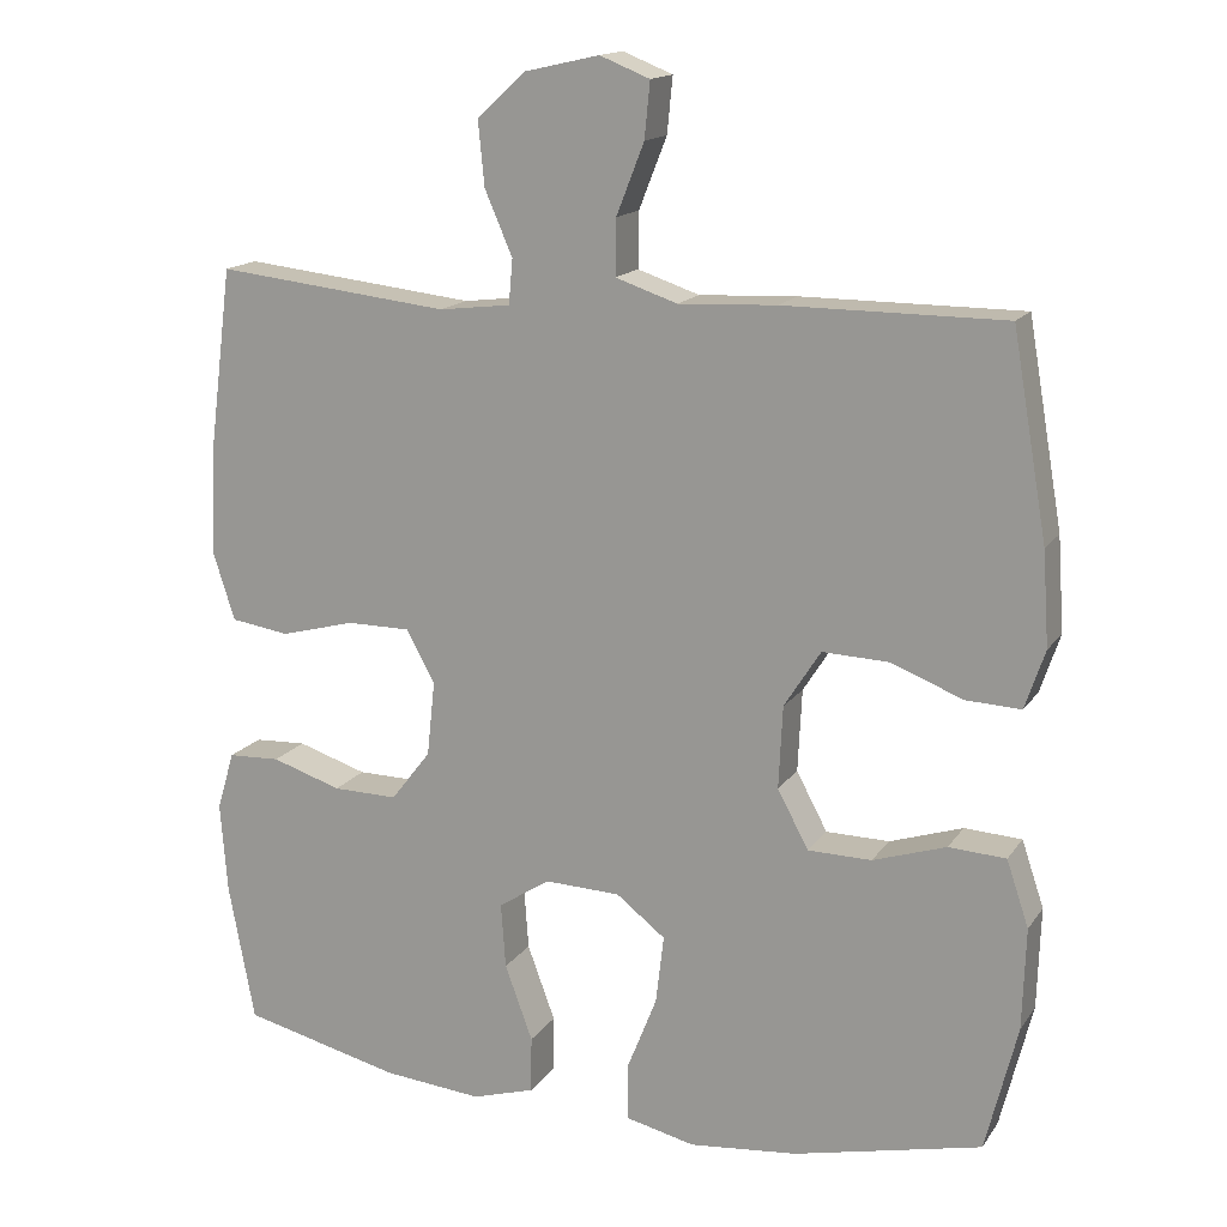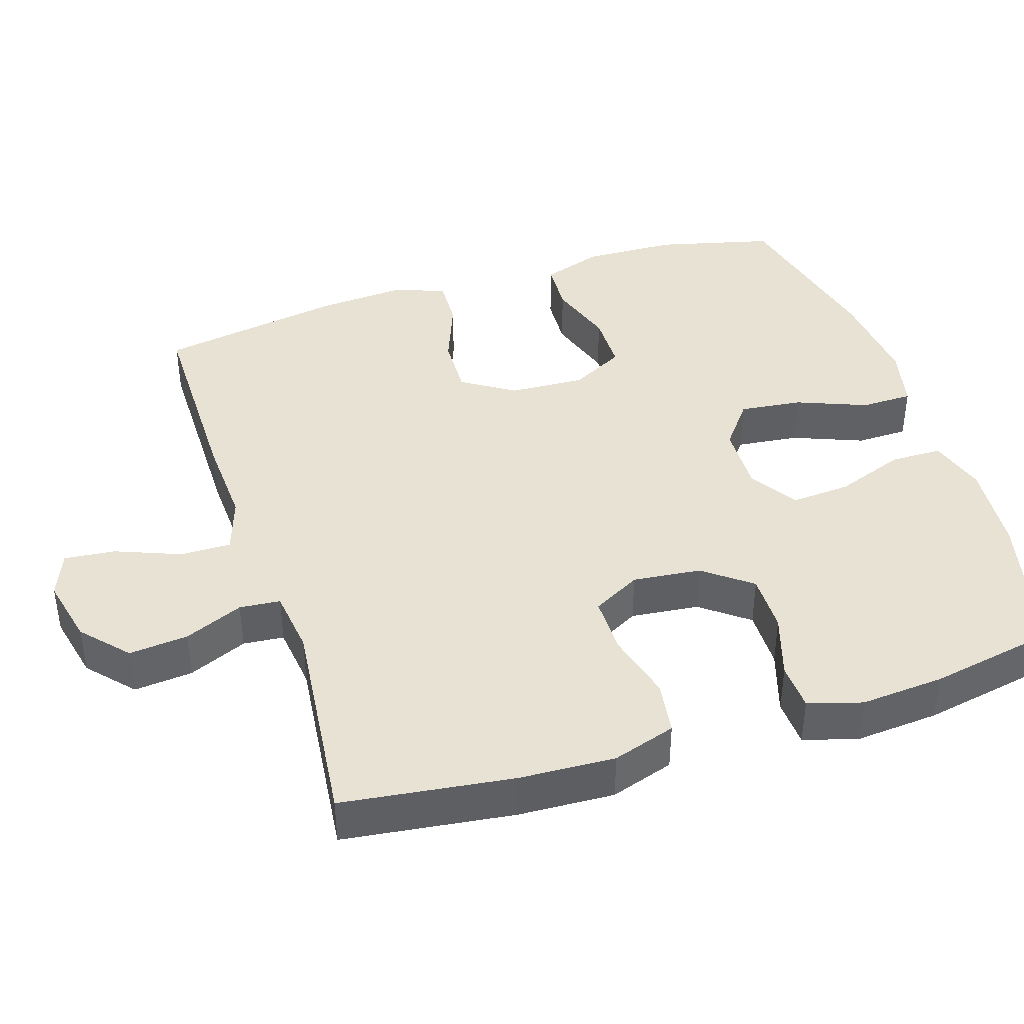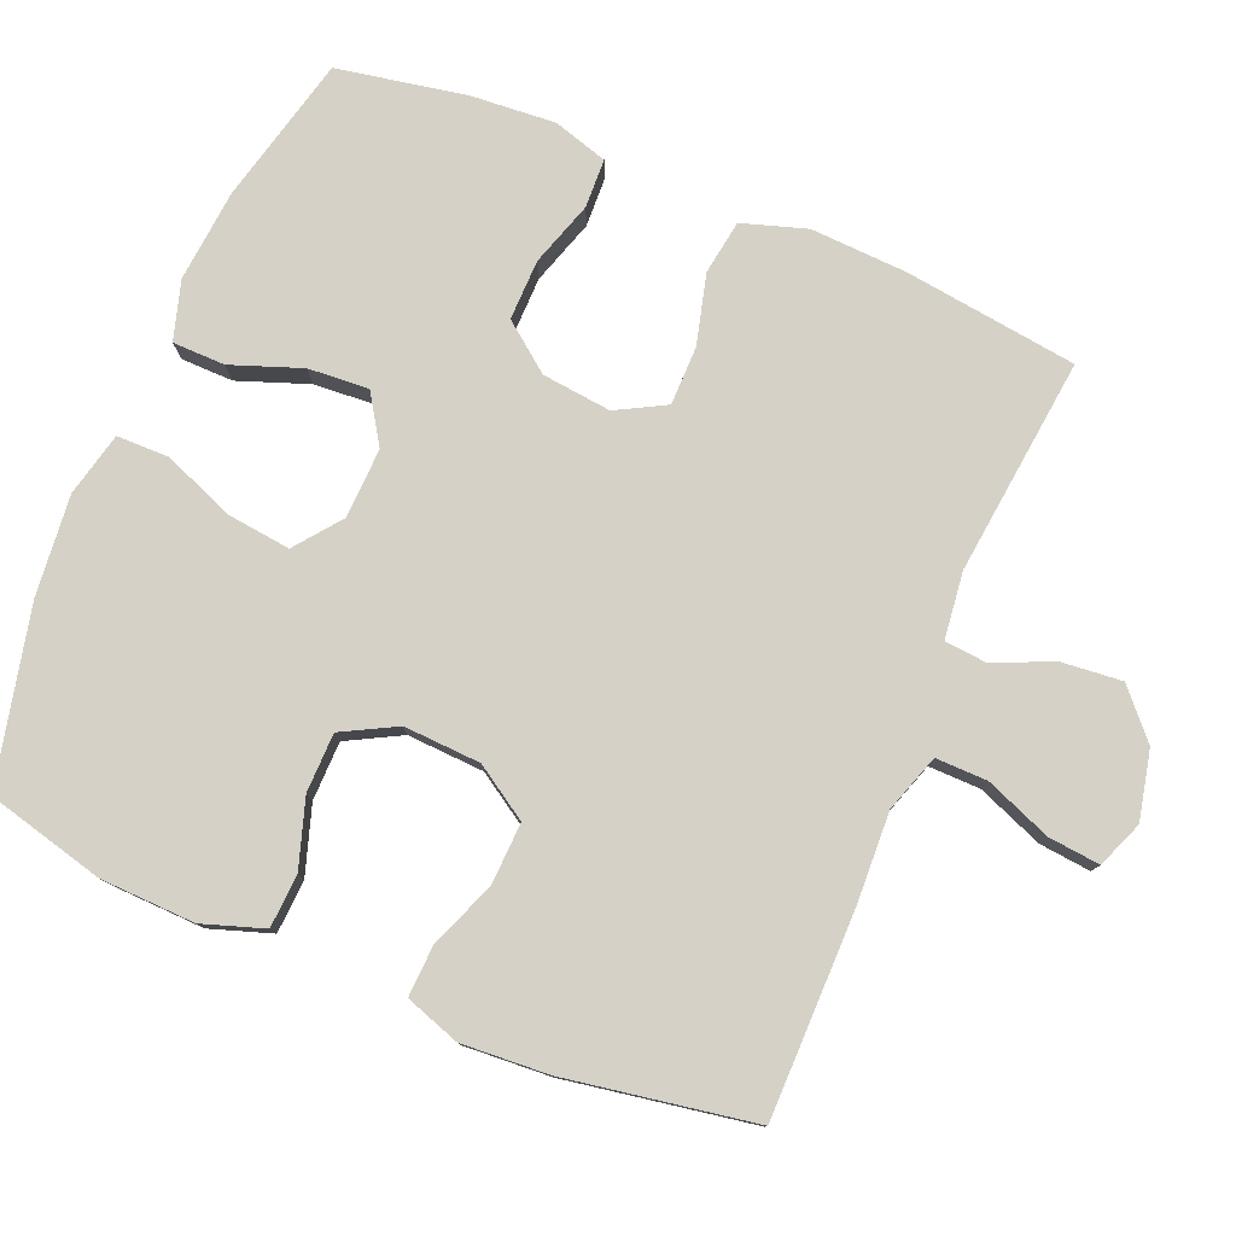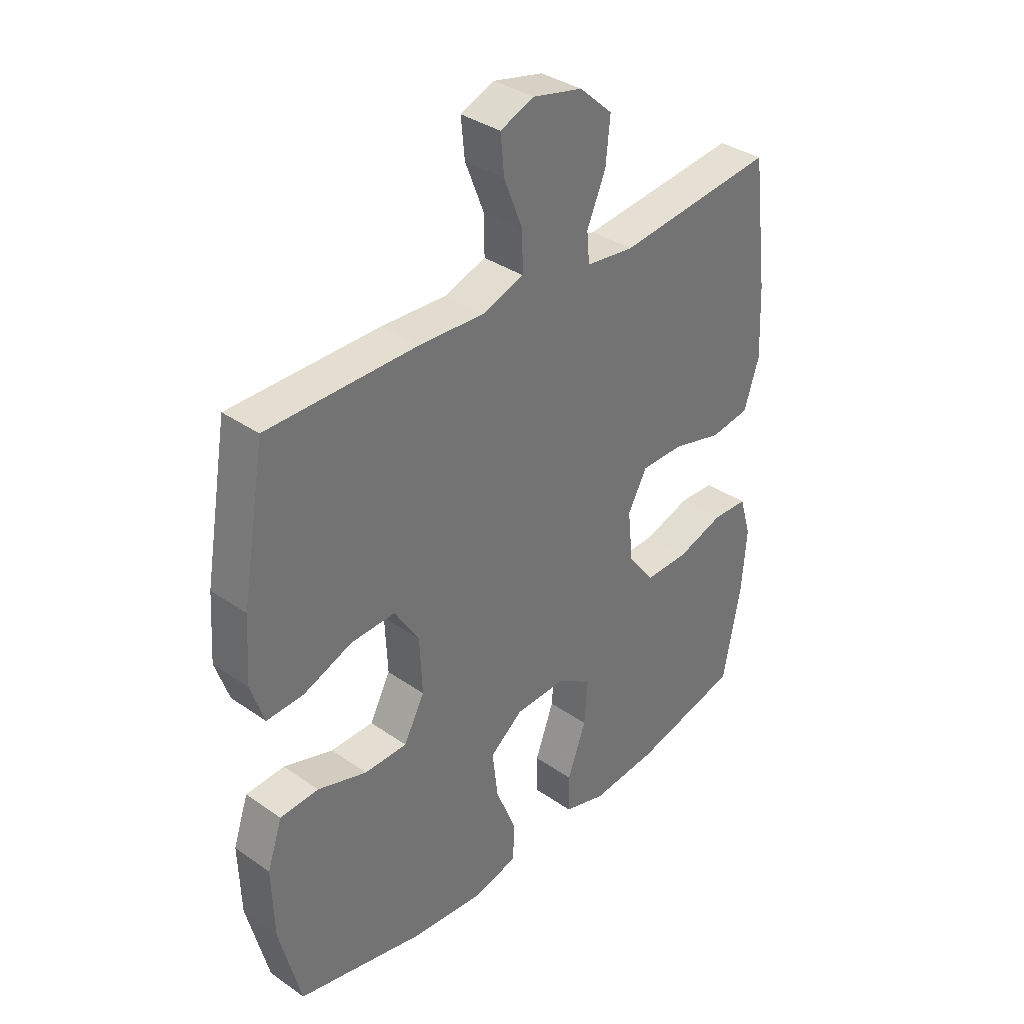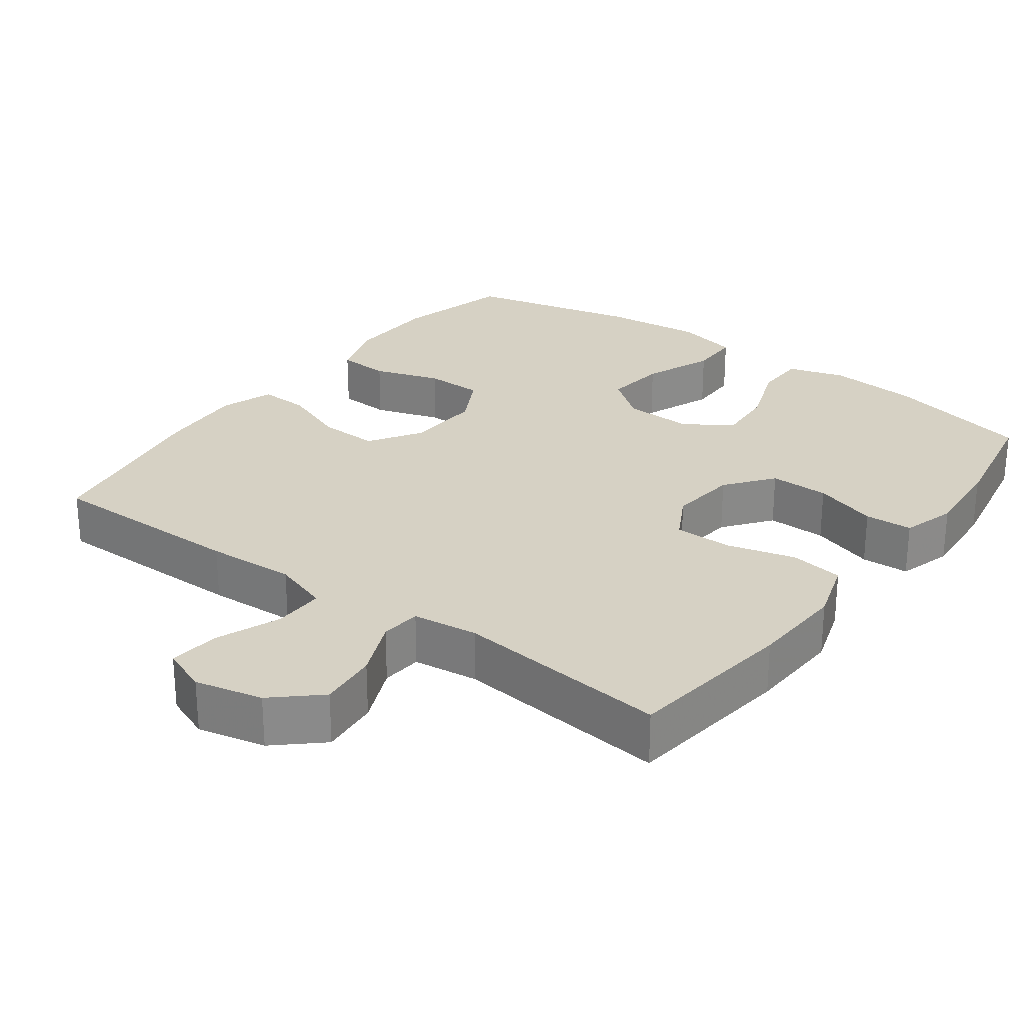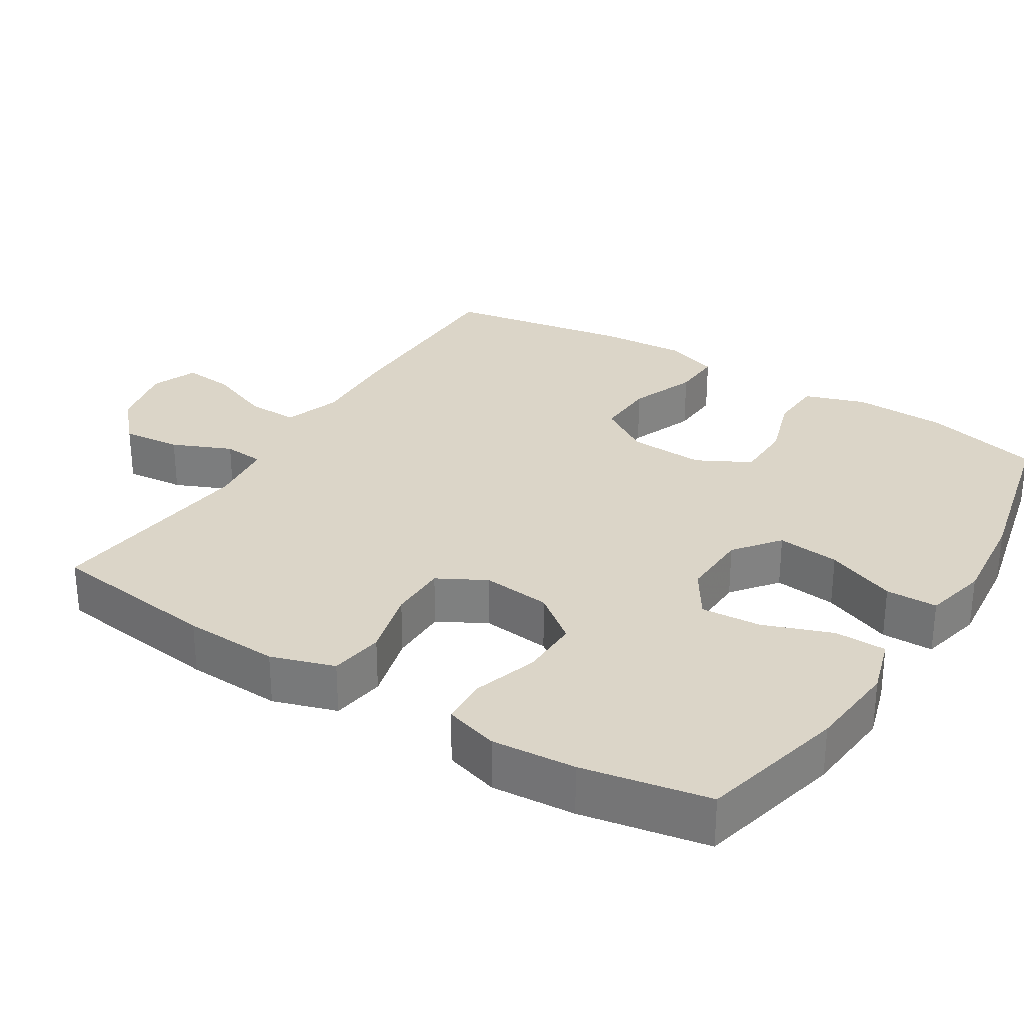
<metadata>
{"format":"obj","ext":"obj","renderer":"f3d","projection":"perspective","resolution":1024,"background":"white","views":[{"elev":15.6,"azim":-157.2,"up":"+Z"},{"elev":40.9,"azim":72.2,"up":"+Y"},{"elev":78.7,"azim":-67.2,"up":"+Y"},{"elev":35.7,"azim":-47.5,"up":"+Z"},{"elev":26.8,"azim":36.5,"up":"+Y"},{"elev":29.6,"azim":122.1,"up":"+Y"}]}
</metadata>
<code>
v -0.5 0.07 -0.5
v -0.54 0.07 -0.34
v -0.544 0.07 -0.212
v -0.516 0.07 -0.129
v -0.444 0.07 -0.125
v -0.352 0.07 -0.155
v -0.272 0.07 -0.154
v -0.233 0.07 -0.081
v -0.238 0.07 0.023
v -0.284 0.07 0.095
v -0.367 0.07 0.092
v -0.458 0.07 0.057
v -0.527 0.07 0.054
v -0.552 0.07 0.128
v -0.544 0.07 0.246
v -0.5 0.07 0.5
v -0.223 0.07 0.5
v -0.1 0.07 0.494
v -0.022 0.07 0.52
v -0.023 0.07 0.59
v -0.058 0.07 0.679
v -0.065 0.07 0.749
v -0.002 0.07 0.774
v 0.091 0.07 0.753
v 0.153 0.07 0.697
v 0.145 0.07 0.616
v 0.11 0.07 0.535
v 0.115 0.07 0.479
v 0.205 0.07 0.468
v 0.5 0.07 0.5
v 0.53 0.07 0.266
v 0.536 0.07 0.135
v 0.508 0.07 0.048
v 0.434 0.07 0.037
v 0.34 0.07 0.062
v 0.26 0.07 0.062
v 0.224 0.07 -0.004
v 0.234 0.07 -0.098
v 0.284 0.07 -0.163
v 0.366 0.07 -0.162
v 0.454 0.07 -0.134
v 0.52 0.07 -0.137
v 0.542 0.07 -0.211
v 0.533 0.07 -0.326
v 0.5 0.07 -0.5
v 0.299 0.07 -0.548
v 0.174 0.07 -0.559
v 0.095 0.07 -0.535
v 0.094 0.07 -0.464
v 0.129 0.07 -0.369
v 0.135 0.07 -0.287
v 0.07 0.07 -0.245
v -0.025 0.07 -0.248
v -0.087 0.07 -0.296
v -0.077 0.07 -0.382
v -0.039 0.07 -0.478
v -0.04 0.07 -0.549
v -0.127 0.07 -0.569
v -0.263 0.07 -0.555
v -0.5 0 -0.5
v -0.54 0 -0.34
v -0.544 0 -0.212
v -0.516 0 -0.129
v -0.444 0 -0.125
v -0.352 0 -0.155
v -0.272 0 -0.154
v -0.233 0 -0.081
v -0.238 0 0.023
v -0.284 0 0.095
v -0.367 0 0.092
v -0.458 0 0.057
v -0.527 0 0.054
v -0.552 0 0.128
v -0.544 0 0.246
v -0.5 0 0.5
v -0.223 0 0.5
v -0.1 0 0.494
v -0.022 0 0.52
v -0.023 0 0.59
v -0.058 0 0.679
v -0.065 0 0.749
v -0.002 0 0.774
v 0.091 0 0.753
v 0.153 0 0.697
v 0.145 0 0.616
v 0.11 0 0.535
v 0.115 0 0.479
v 0.205 0 0.468
v 0.5 0 0.5
v 0.53 0 0.266
v 0.536 0 0.135
v 0.508 0 0.048
v 0.434 0 0.037
v 0.34 0 0.062
v 0.26 0 0.062
v 0.224 0 -0.004
v 0.234 0 -0.098
v 0.284 0 -0.163
v 0.366 0 -0.162
v 0.454 0 -0.134
v 0.52 0 -0.137
v 0.542 0 -0.211
v 0.533 0 -0.326
v 0.5 0 -0.5
v 0.299 0 -0.548
v 0.174 0 -0.559
v 0.095 0 -0.535
v 0.094 0 -0.464
v 0.129 0 -0.369
v 0.135 0 -0.287
v 0.07 0 -0.245
v -0.025 0 -0.248
v -0.087 0 -0.296
v -0.077 0 -0.382
v -0.039 0 -0.478
v -0.04 0 -0.549
v -0.127 0 -0.569
v -0.263 0 -0.555
f 55 56 57 58
f 54 55 58 59
f 47 48 49 50
f 47 50 51
f 46 47 51
f 45 46 51
f 44 45 51 52
f 40 41 42 43
f 39 40 43 44
f 32 33 34 35
f 32 35 36
f 29 30 31 32
f 28 29 32 36
f 24 25 26 27
f 22 23 24 27
f 20 21 22 27
f 19 20 27 28
f 18 19 28 36
f 11 12 13 14
f 10 11 14 15
f 3 4 5 6
f 3 6 7
f 2 3 7
f 54 59 1 2
f 53 54 2 7
f 52 53 7 8
f 39 44 52 8
f 38 39 8 9
f 37 38 9 10
f 17 18 36 37
f 16 17 37
f 10 15 16 37
f 117 116 115 114
f 118 117 114 113
f 109 108 107 106
f 110 109 106
f 110 106 105
f 110 105 104
f 111 110 104 103
f 102 101 100 99
f 103 102 99 98
f 94 93 92 91
f 95 94 91
f 91 90 89 88
f 95 91 88 87
f 86 85 84 83
f 86 83 82 81
f 86 81 80 79
f 87 86 79 78
f 95 87 78 77
f 73 72 71 70
f 74 73 70 69
f 65 64 63 62
f 66 65 62
f 66 62 61
f 61 60 118 113
f 66 61 113 112
f 67 66 112 111
f 67 111 103 98
f 68 67 98 97
f 69 68 97 96
f 96 95 77 76
f 96 76 75
f 96 75 74 69
f 1 60 61 2
f 2 61 62 3
f 3 62 63 4
f 4 63 64 5
f 5 64 65 6
f 6 65 66 7
f 7 66 67 8
f 8 67 68 9
f 9 68 69 10
f 10 69 70 11
f 11 70 71 12
f 12 71 72 13
f 13 72 73 14
f 14 73 74 15
f 15 74 75 16
f 16 75 76 17
f 17 76 77 18
f 18 77 78 19
f 19 78 79 20
f 20 79 80 21
f 21 80 81 22
f 22 81 82 23
f 23 82 83 24
f 24 83 84 25
f 25 84 85 26
f 26 85 86 27
f 27 86 87 28
f 28 87 88 29
f 29 88 89 30
f 30 89 90 31
f 31 90 91 32
f 32 91 92 33
f 33 92 93 34
f 34 93 94 35
f 35 94 95 36
f 36 95 96 37
f 37 96 97 38
f 38 97 98 39
f 39 98 99 40
f 40 99 100 41
f 41 100 101 42
f 42 101 102 43
f 43 102 103 44
f 44 103 104 45
f 45 104 105 46
f 46 105 106 47
f 47 106 107 48
f 48 107 108 49
f 49 108 109 50
f 50 109 110 51
f 51 110 111 52
f 52 111 112 53
f 53 112 113 54
f 54 113 114 55
f 55 114 115 56
f 56 115 116 57
f 57 116 117 58
f 58 117 118 59
f 59 118 60 1

</code>
